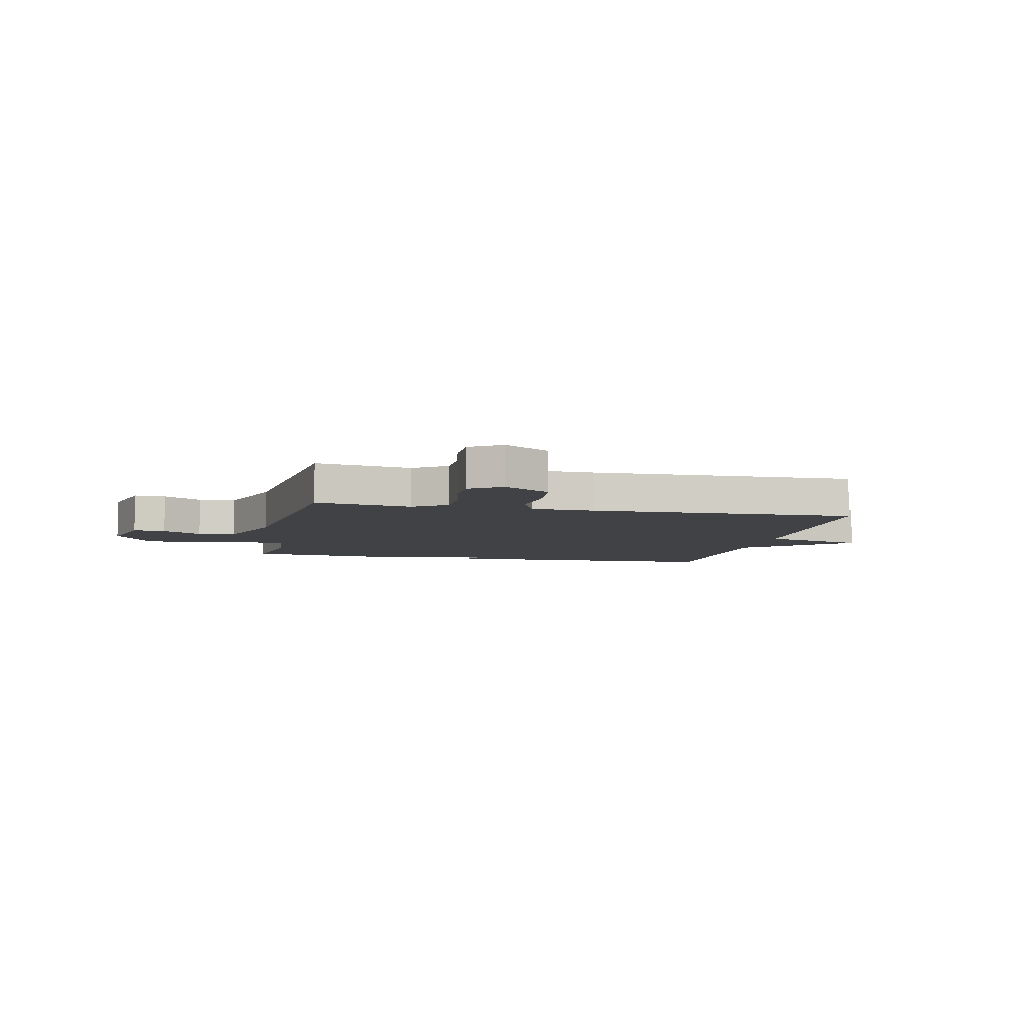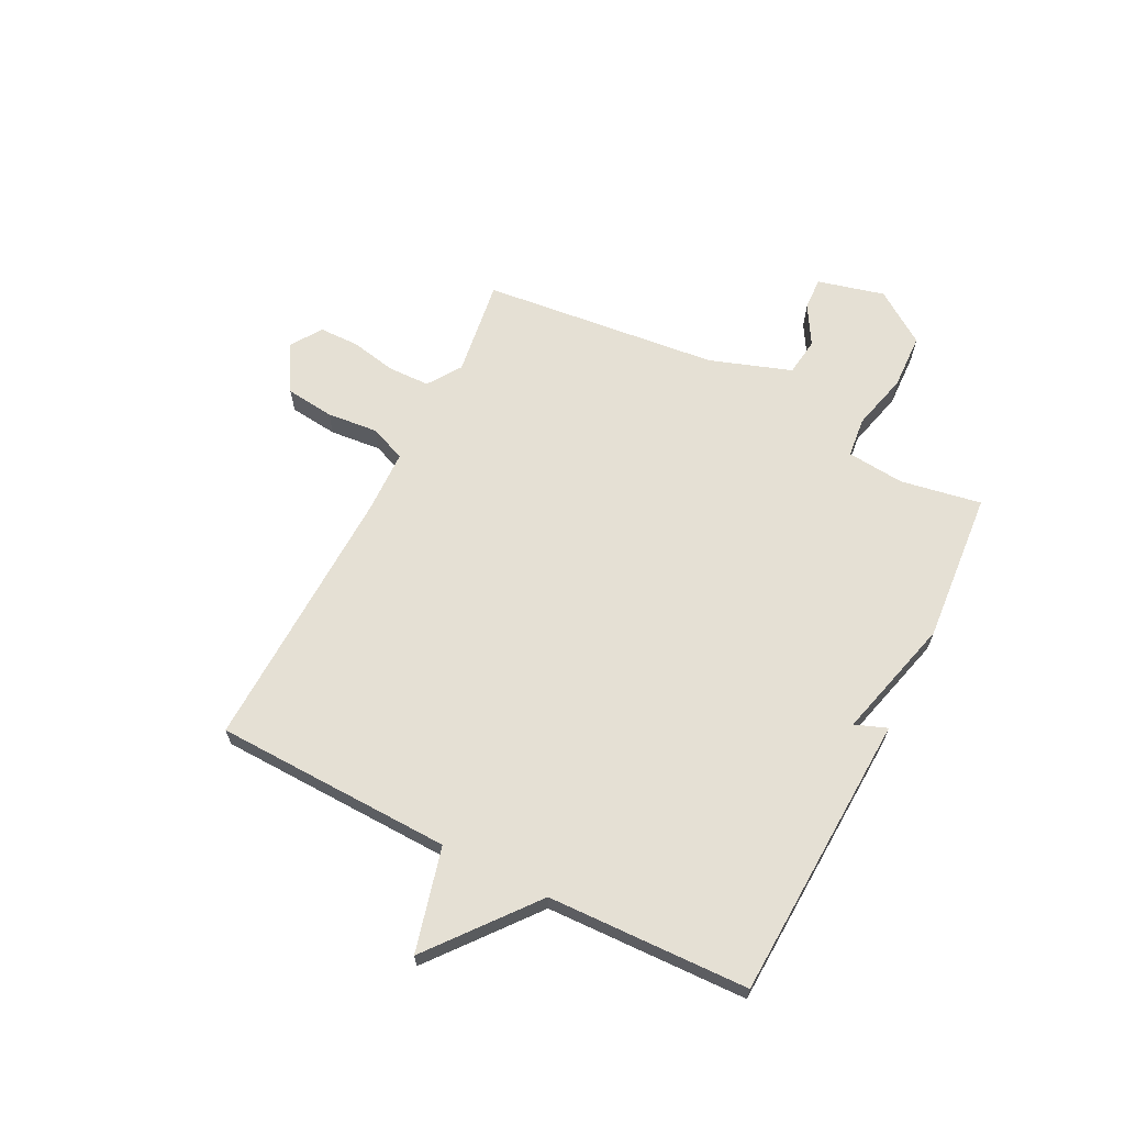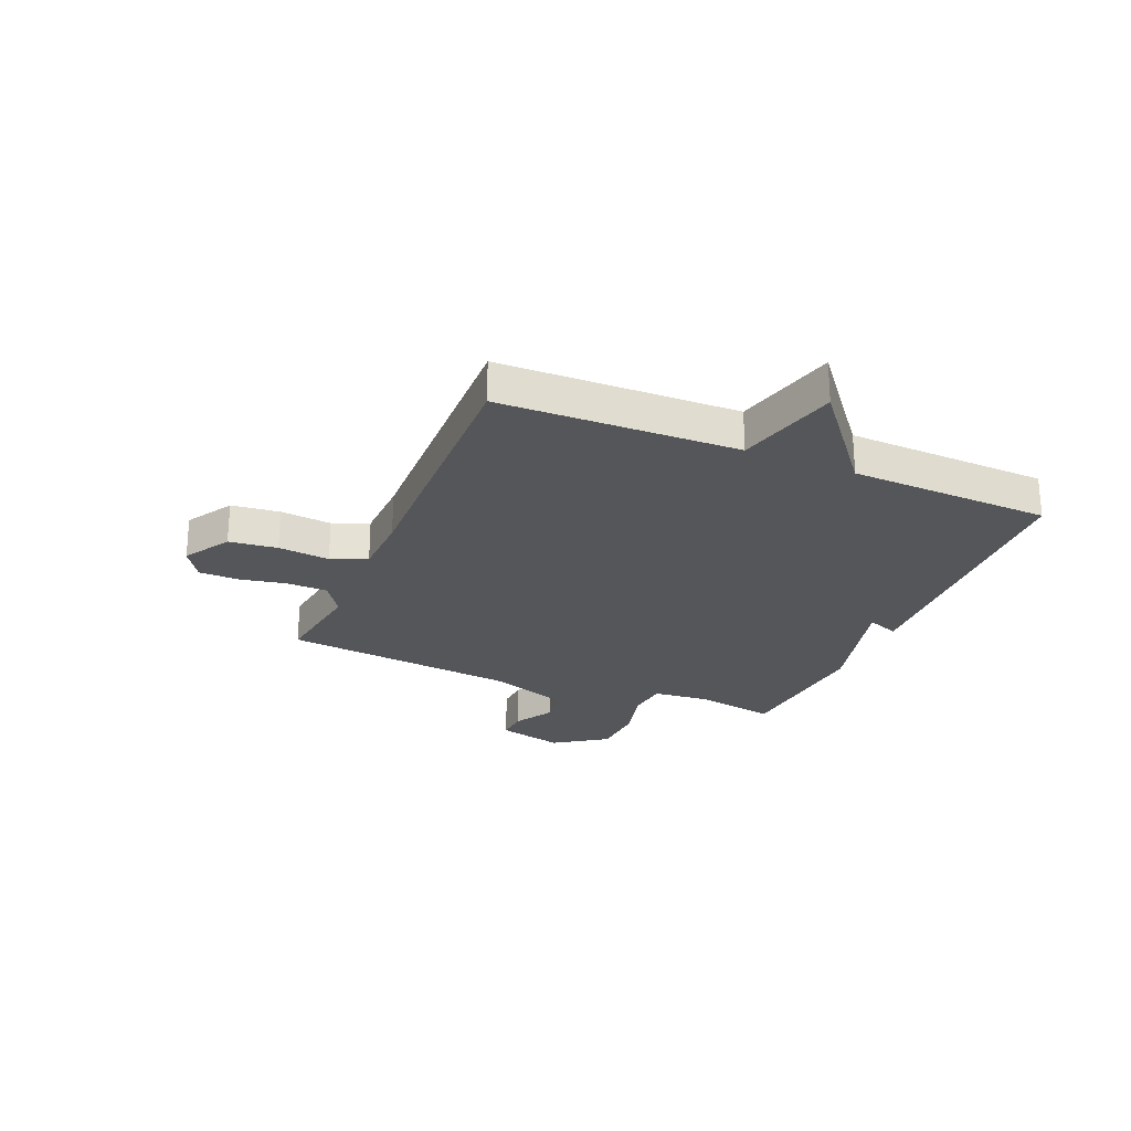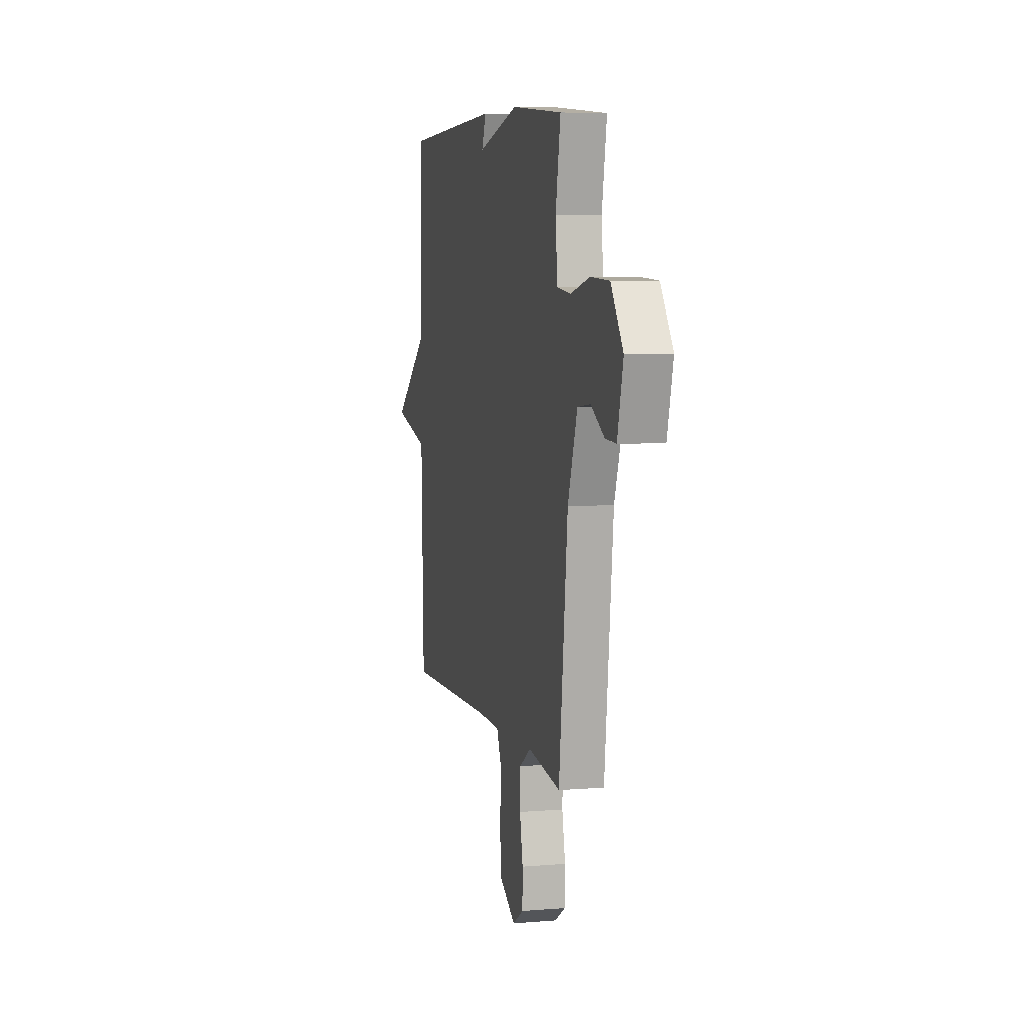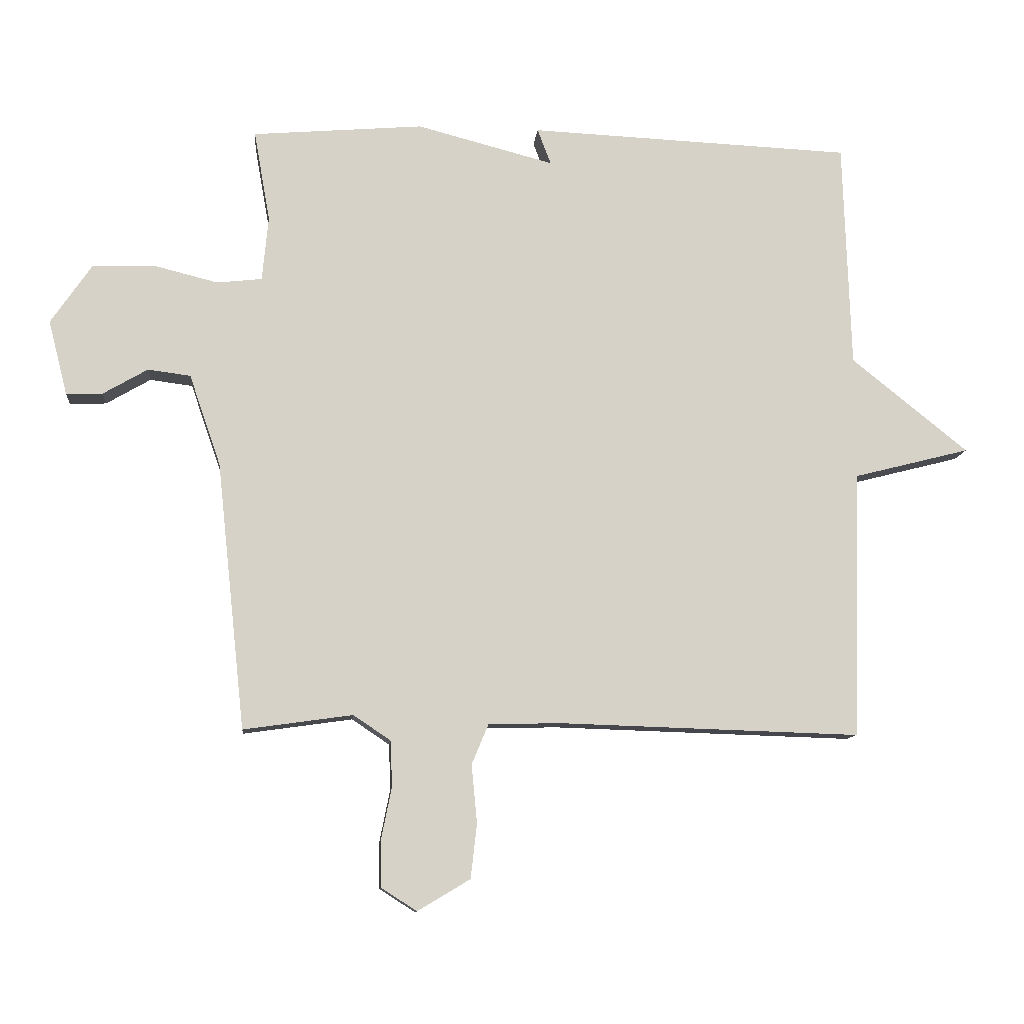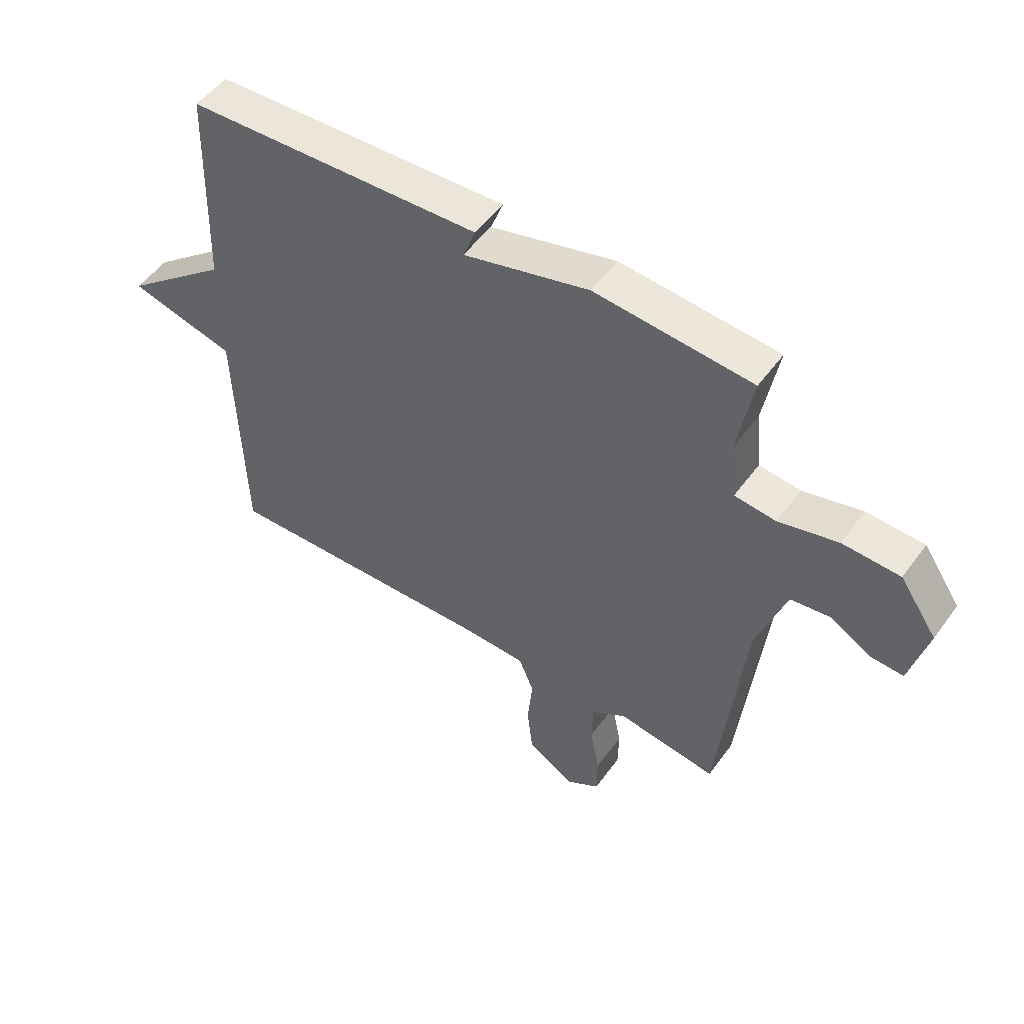
<metadata>
{"format":"obj","ext":"obj","renderer":"f3d","projection":"perspective","resolution":1024,"background":"white","views":[{"elev":-6.5,"azim":167.7,"up":"+Y"},{"elev":65.2,"azim":-63.1,"up":"+Y"},{"elev":-25.1,"azim":-113.0,"up":"+Y"},{"elev":6.6,"azim":76.2,"up":"+Z"},{"elev":-10.8,"azim":174.7,"up":"+Z"},{"elev":51.6,"azim":35.0,"up":"+Z"}]}
</metadata>
<code>
v 0.5 0.07 0.5
v 0.474 0.07 0.353
v 0.484 0.07 0.248
v 0.557 0.07 0.24
v 0.661 0.07 0.266
v 0.762 0.07 0.262
v 0.828 0.07 0.166
v 0.797 0.07 0.044
v 0.738 0.07 0.047
v 0.666 0.07 0.089
v 0.597 0.07 0.08
v 0.546 0.07 -0.068
v 0.5 0.07 -0.5
v 0.323 0.07 -0.475
v 0.262 0.07 -0.516
v 0.26 0.07 -0.591
v 0.277 0.07 -0.676
v 0.276 0.07 -0.749
v 0.218 0.07 -0.786
v 0.133 0.07 -0.735
v 0.123 0.07 -0.647
v 0.132 0.07 -0.553
v 0.105 0.07 -0.488
v -0.011 0.07 -0.485
v -0.5 0.07 -0.5
v -0.512 0.07 -0.067
v -0.701 0.07 -0.019
v -0.512 0.07 0.133
v -0.5 0.07 0.5
v 0.023 0.07 0.523
v 0.001 0.07 0.465
v 0.223 0.07 0.523
v 0.5 0 0.5
v 0.474 0 0.353
v 0.484 0 0.248
v 0.557 0 0.24
v 0.661 0 0.266
v 0.762 0 0.262
v 0.828 0 0.166
v 0.797 0 0.044
v 0.738 0 0.047
v 0.666 0 0.089
v 0.597 0 0.08
v 0.546 0 -0.068
v 0.5 0 -0.5
v 0.323 0 -0.475
v 0.262 0 -0.516
v 0.26 0 -0.591
v 0.277 0 -0.676
v 0.276 0 -0.749
v 0.218 0 -0.786
v 0.133 0 -0.735
v 0.123 0 -0.647
v 0.132 0 -0.553
v 0.105 0 -0.488
v -0.011 0 -0.485
v -0.5 0 -0.5
v -0.512 0 -0.067
v -0.701 0 -0.019
v -0.512 0 0.133
v -0.5 0 0.5
v 0.023 0 0.523
v 0.001 0 0.465
v 0.223 0 0.523
f 31 32 1 2
f 28 29 30 31
f 31 2 3
f 28 31 3
f 27 28 3
f 26 27 3
f 26 3 4
f 25 26 4
f 24 25 4
f 23 24 4 5
f 22 23 5
f 20 21 22
f 19 20 22
f 18 19 22
f 17 18 22
f 16 17 22
f 15 16 22
f 14 15 22 5
f 12 13 14
f 11 12 14 5
f 5 6 7
f 11 5 7
f 10 11 7
f 7 8 9 10
f 34 33 64 63
f 63 62 61 60
f 35 34 63
f 35 63 60
f 35 60 59
f 35 59 58
f 36 35 58
f 36 58 57
f 36 57 56
f 37 36 56 55
f 37 55 54
f 54 53 52
f 54 52 51
f 54 51 50
f 54 50 49
f 54 49 48
f 54 48 47
f 37 54 47 46
f 46 45 44
f 37 46 44 43
f 39 38 37
f 39 37 43
f 39 43 42
f 42 41 40 39
f 1 33 34 2
f 2 34 35 3
f 3 35 36 4
f 4 36 37 5
f 5 37 38 6
f 6 38 39 7
f 7 39 40 8
f 8 40 41 9
f 9 41 42 10
f 10 42 43 11
f 11 43 44 12
f 12 44 45 13
f 13 45 46 14
f 14 46 47 15
f 15 47 48 16
f 16 48 49 17
f 17 49 50 18
f 18 50 51 19
f 19 51 52 20
f 20 52 53 21
f 21 53 54 22
f 22 54 55 23
f 23 55 56 24
f 24 56 57 25
f 25 57 58 26
f 26 58 59 27
f 27 59 60 28
f 28 60 61 29
f 29 61 62 30
f 30 62 63 31
f 31 63 64 32
f 32 64 33 1

</code>
